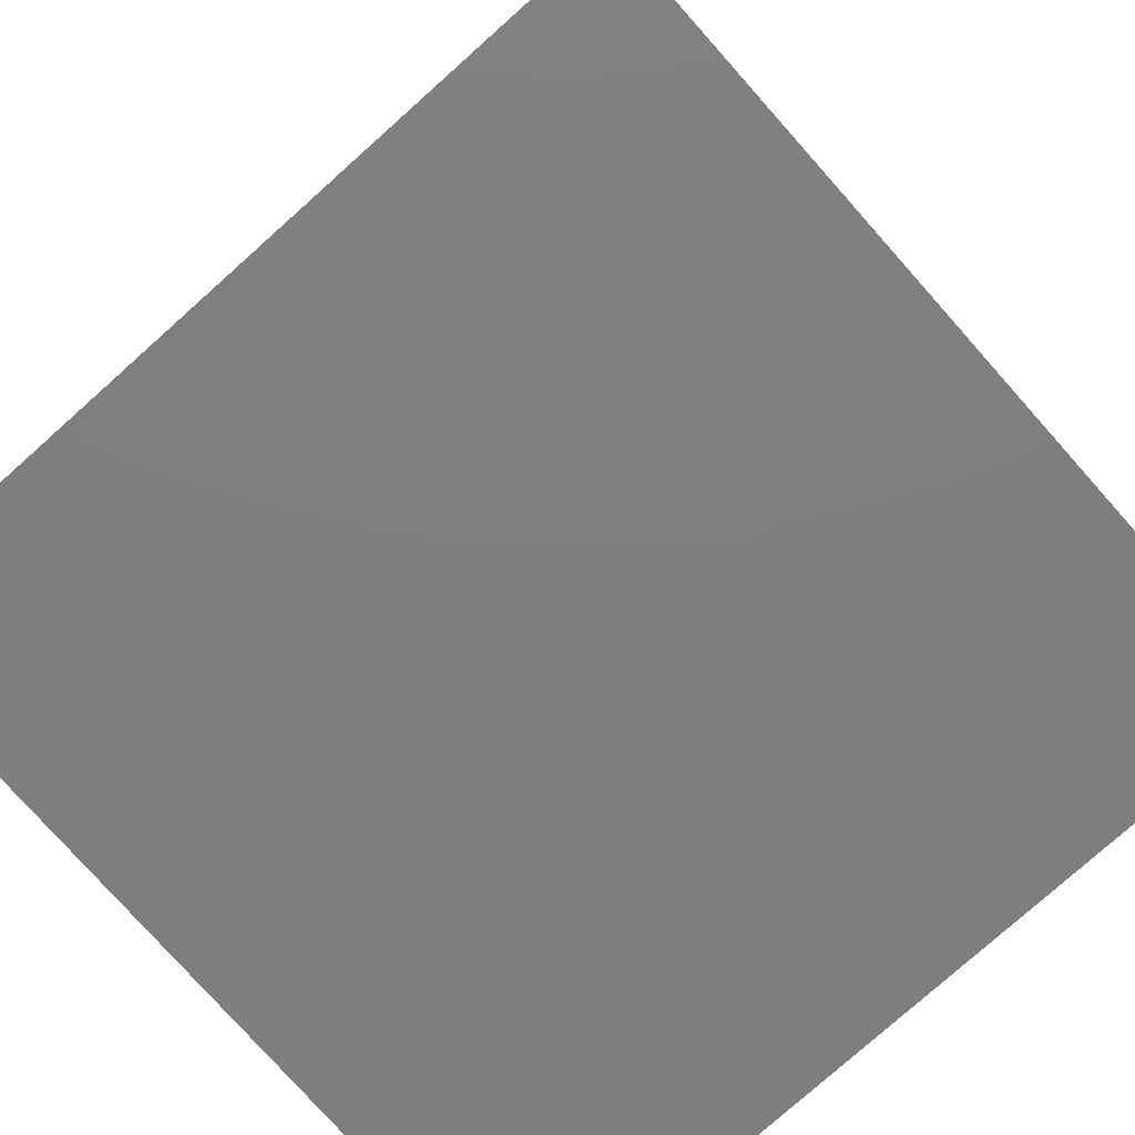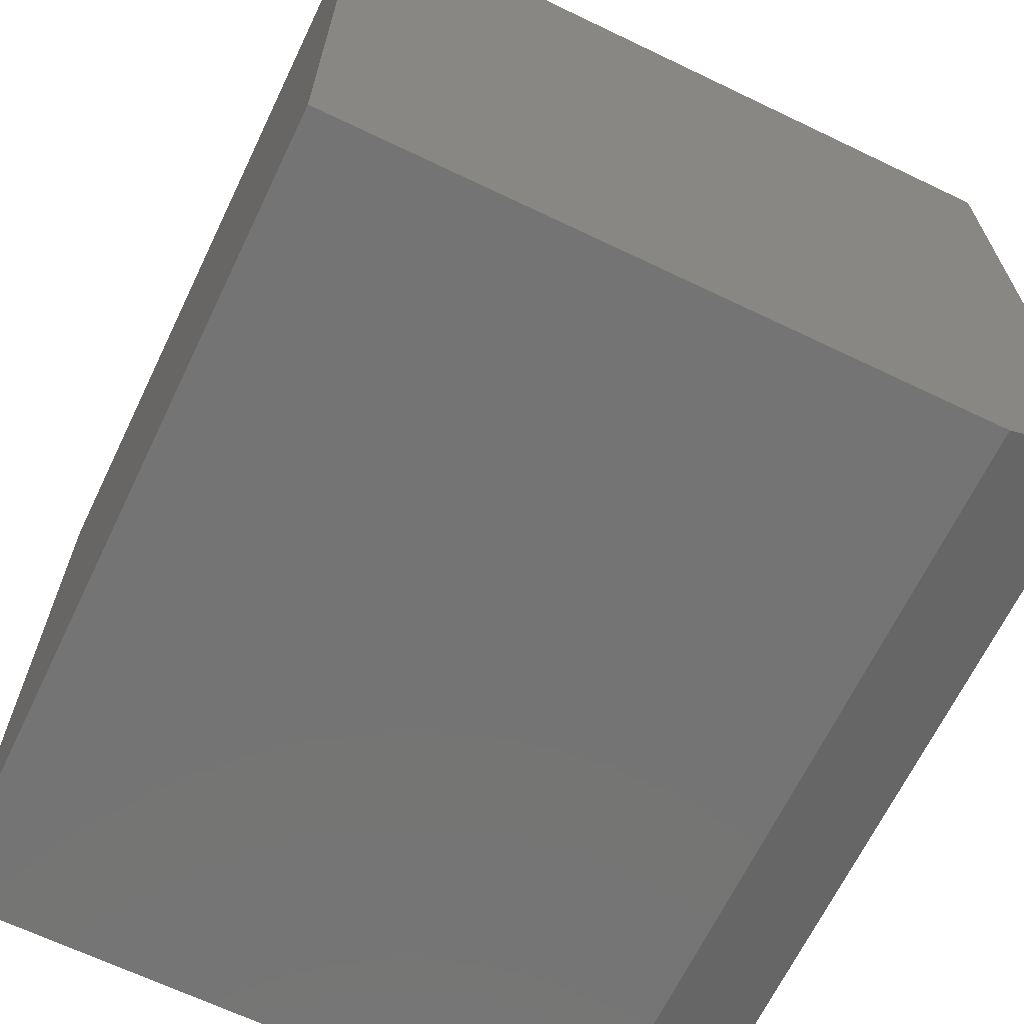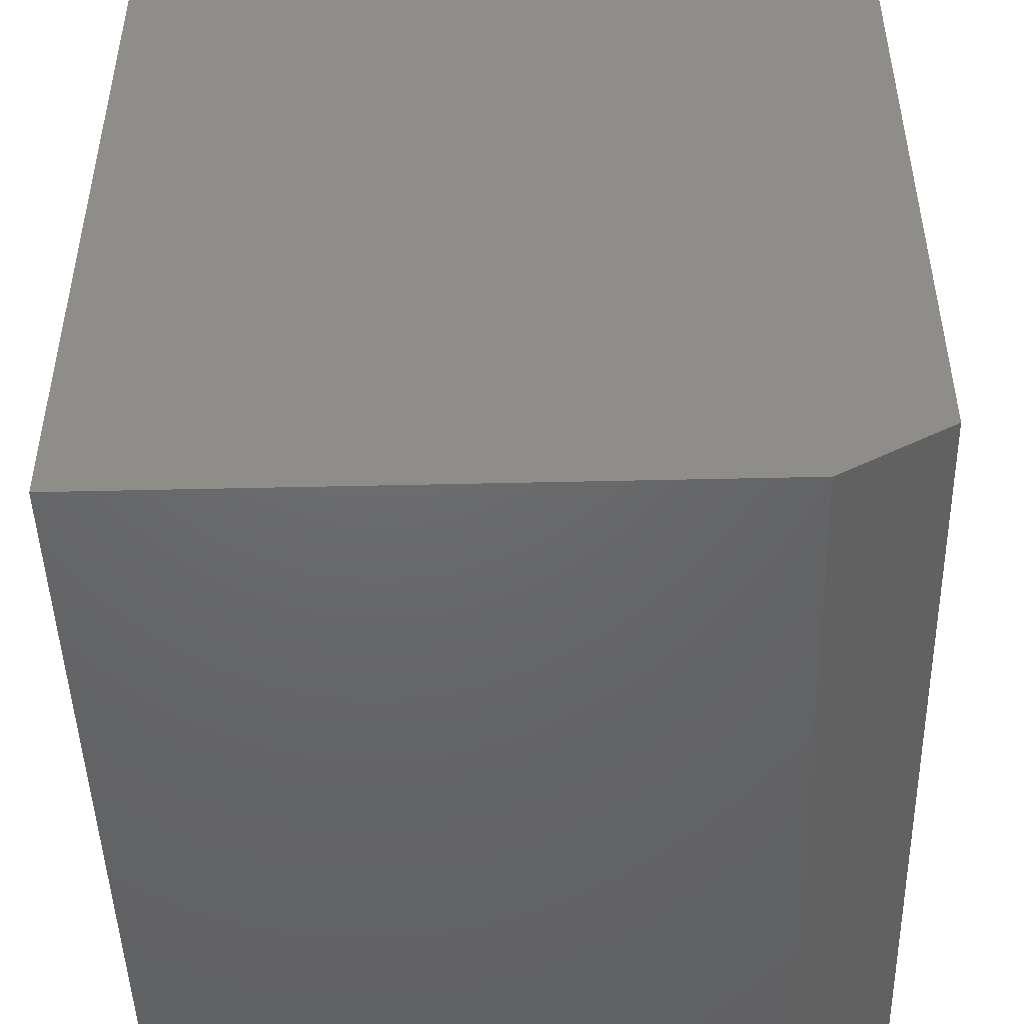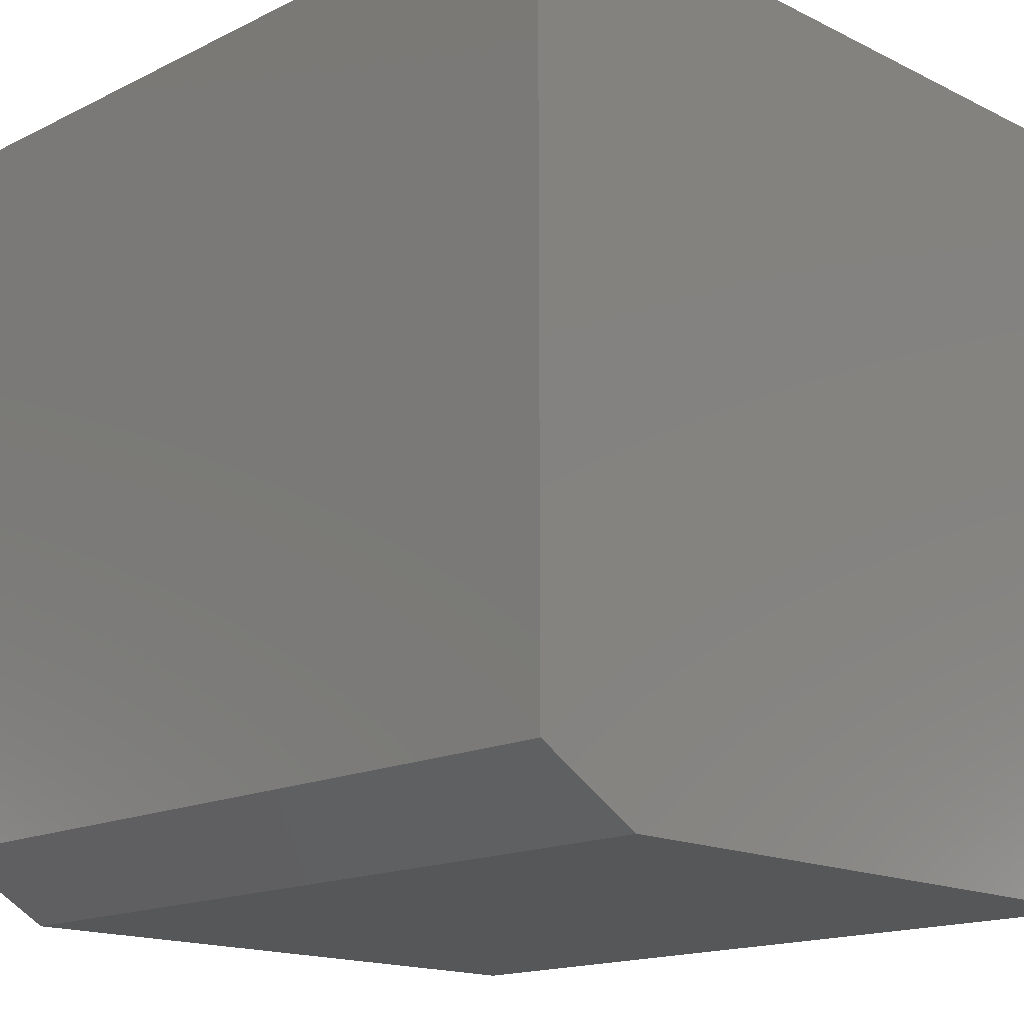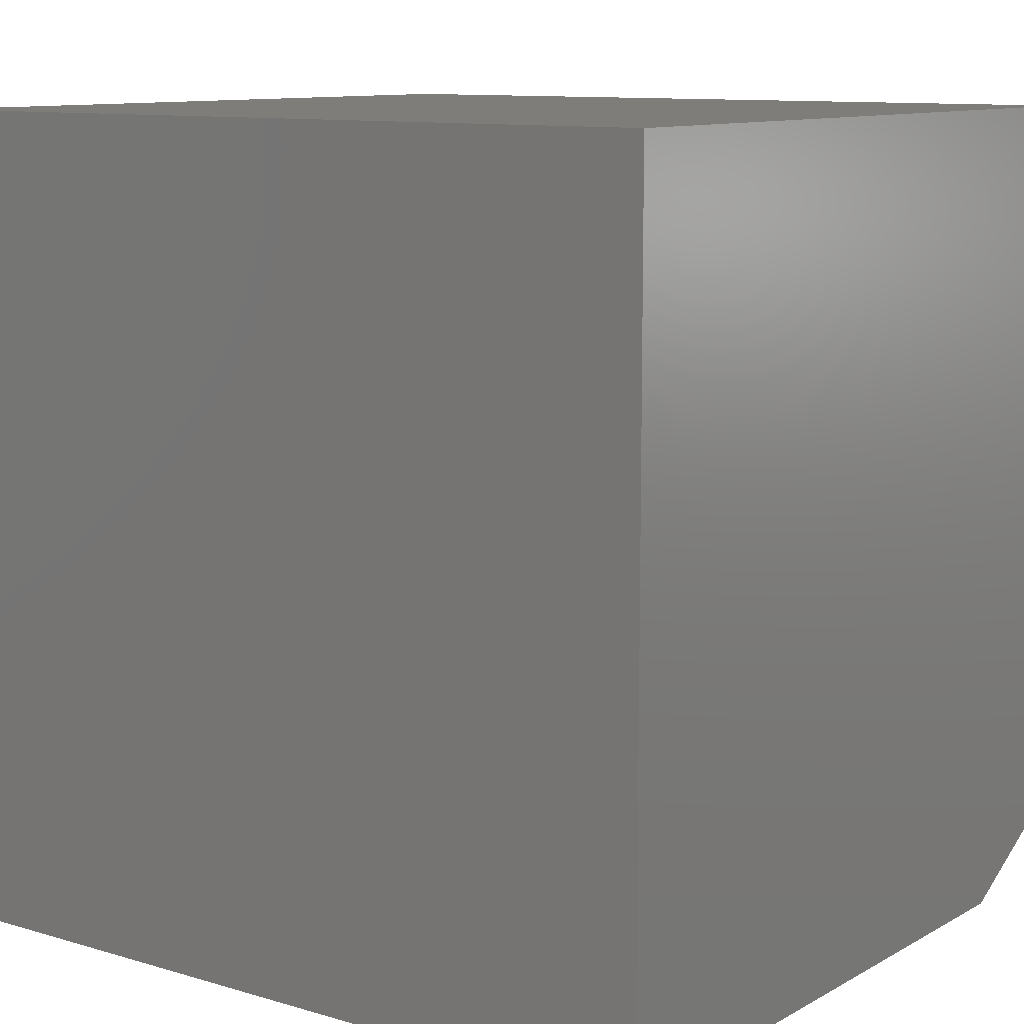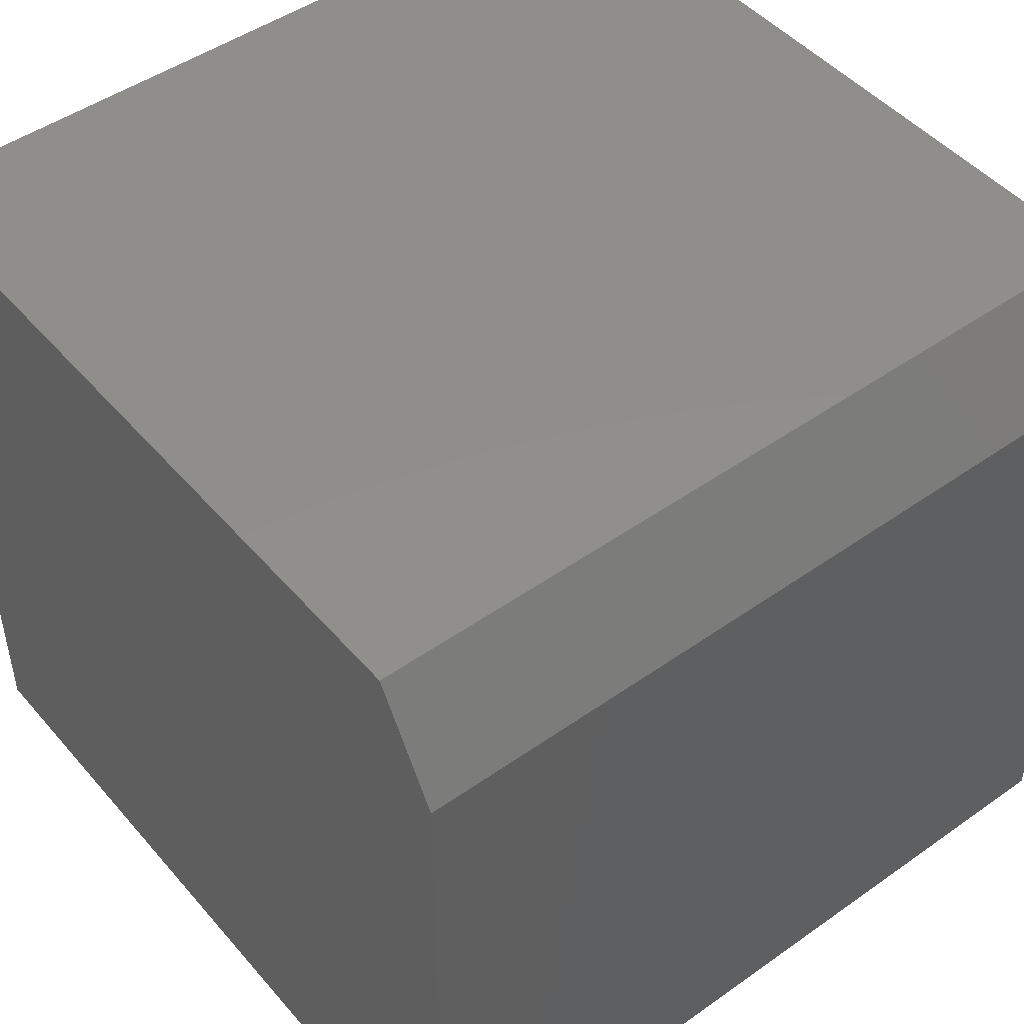
<metadata>
{"format":"stl","ext":"stl","renderer":"f3d","projection":"perspective","resolution":1024,"background":"white","views":[{"elev":-78.5,"azim":-138.3,"up":"+Z"},{"elev":-66.5,"azim":-115.7,"up":"+Y"},{"elev":-47.3,"azim":-88.5,"up":"+Y"},{"elev":-16.3,"azim":45.0,"up":"+Y"},{"elev":10.5,"azim":-143.5,"up":"+Y"},{"elev":47.6,"azim":-38.5,"up":"+Z"}]}
</metadata>
<code>
# stl→obj: 10 verts, 16 faces
v -0.4062 -0.3438 0.75
v 0.4062 -0.3438 0.75
v -0.4062 0.4062 0.75
v 0.4062 0.4062 0.75
v -0.4062 0.4062 0
v -0.4062 -0.4062 0
v -0.4062 -0.4062 0.6406
v 0.4062 0.4062 0
v 0.4062 -0.4062 0
v 0.4062 -0.4062 0.6406
f 1 2 3
f 3 2 4
f 3 5 1
f 1 5 6
f 1 6 7
f 8 4 9
f 9 4 2
f 9 2 10
f 7 6 10
f 10 6 9
f 2 1 10
f 10 1 7
f 6 5 9
f 9 5 8
f 4 8 3
f 3 8 5

</code>
